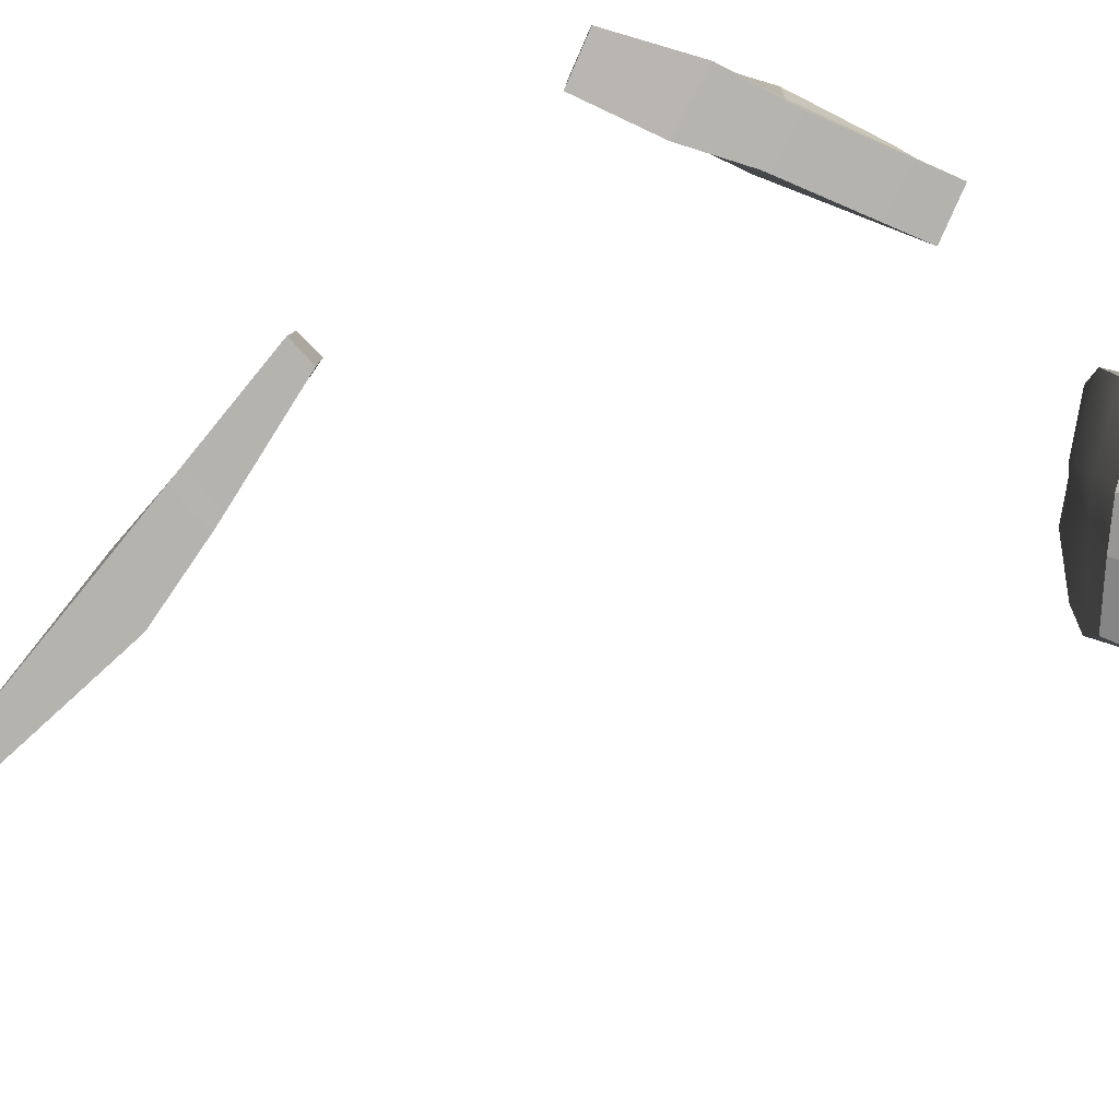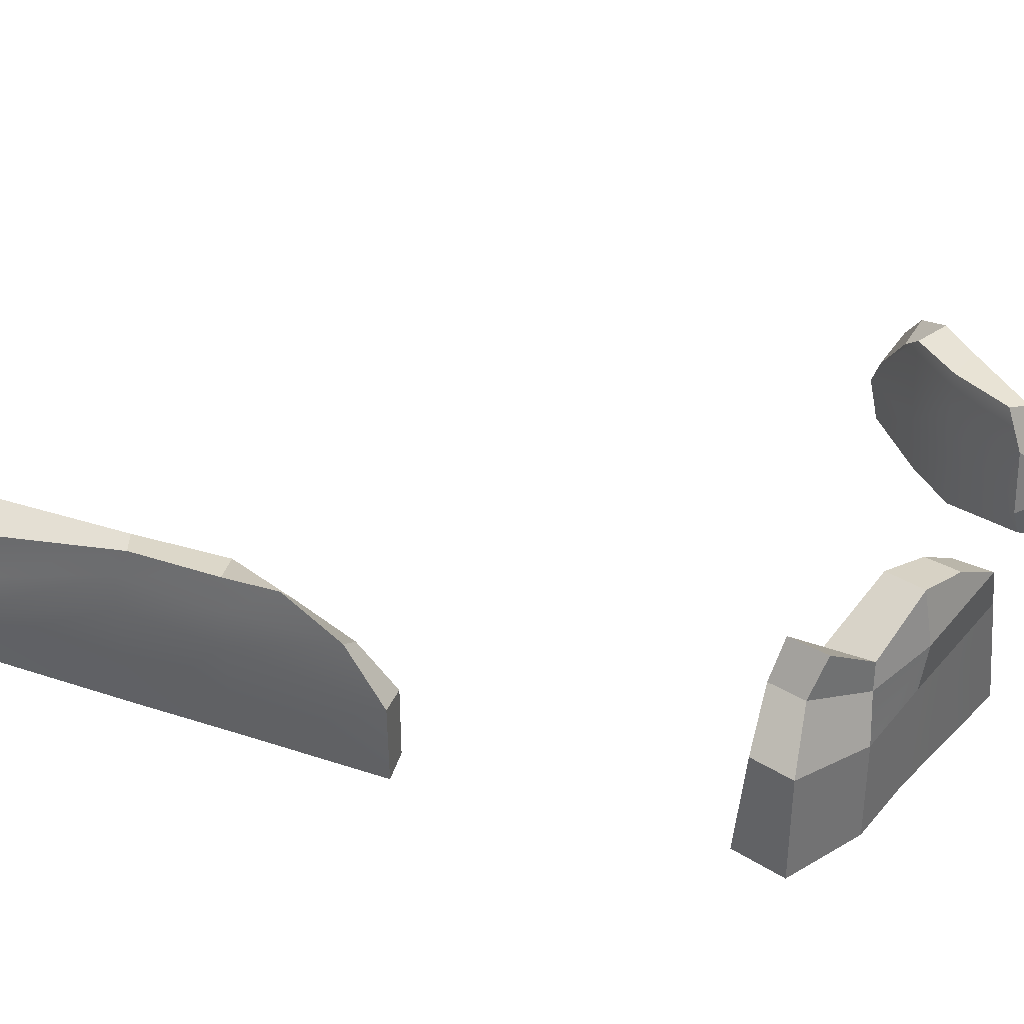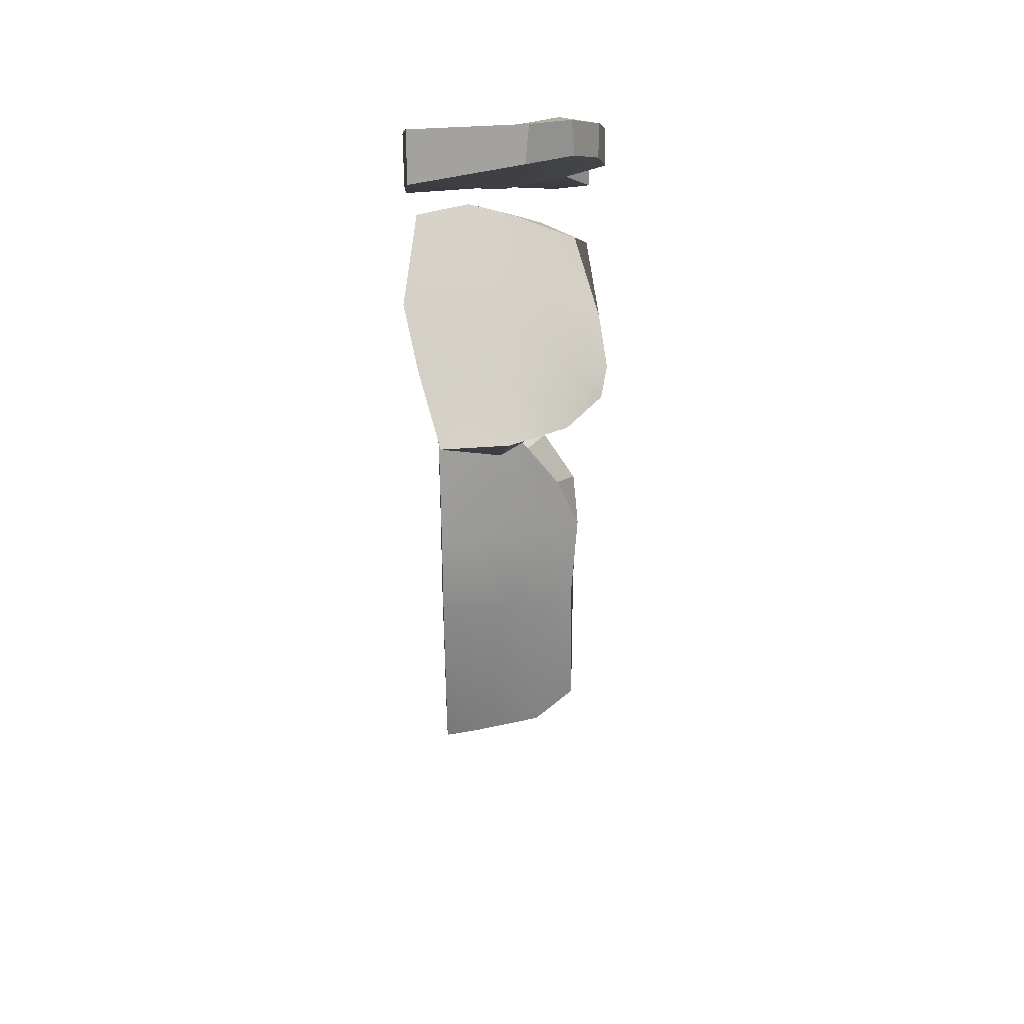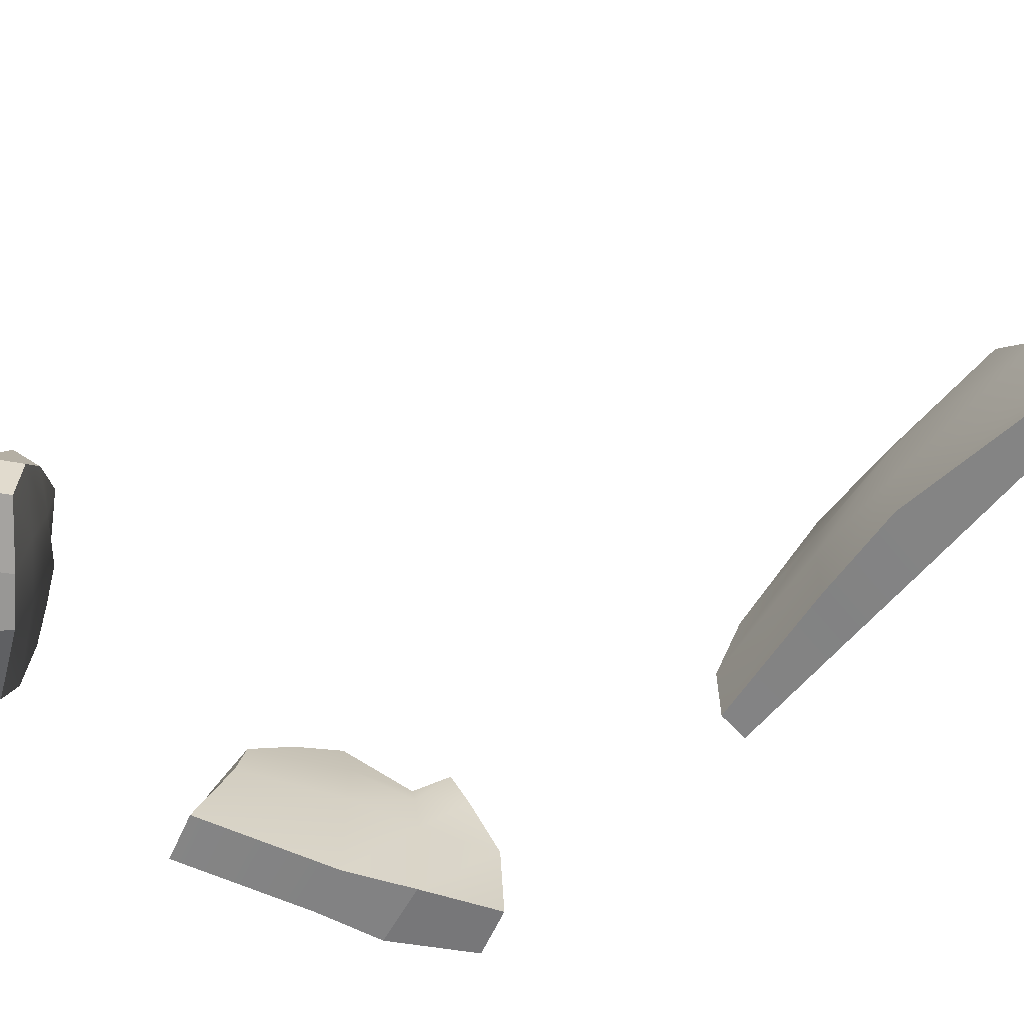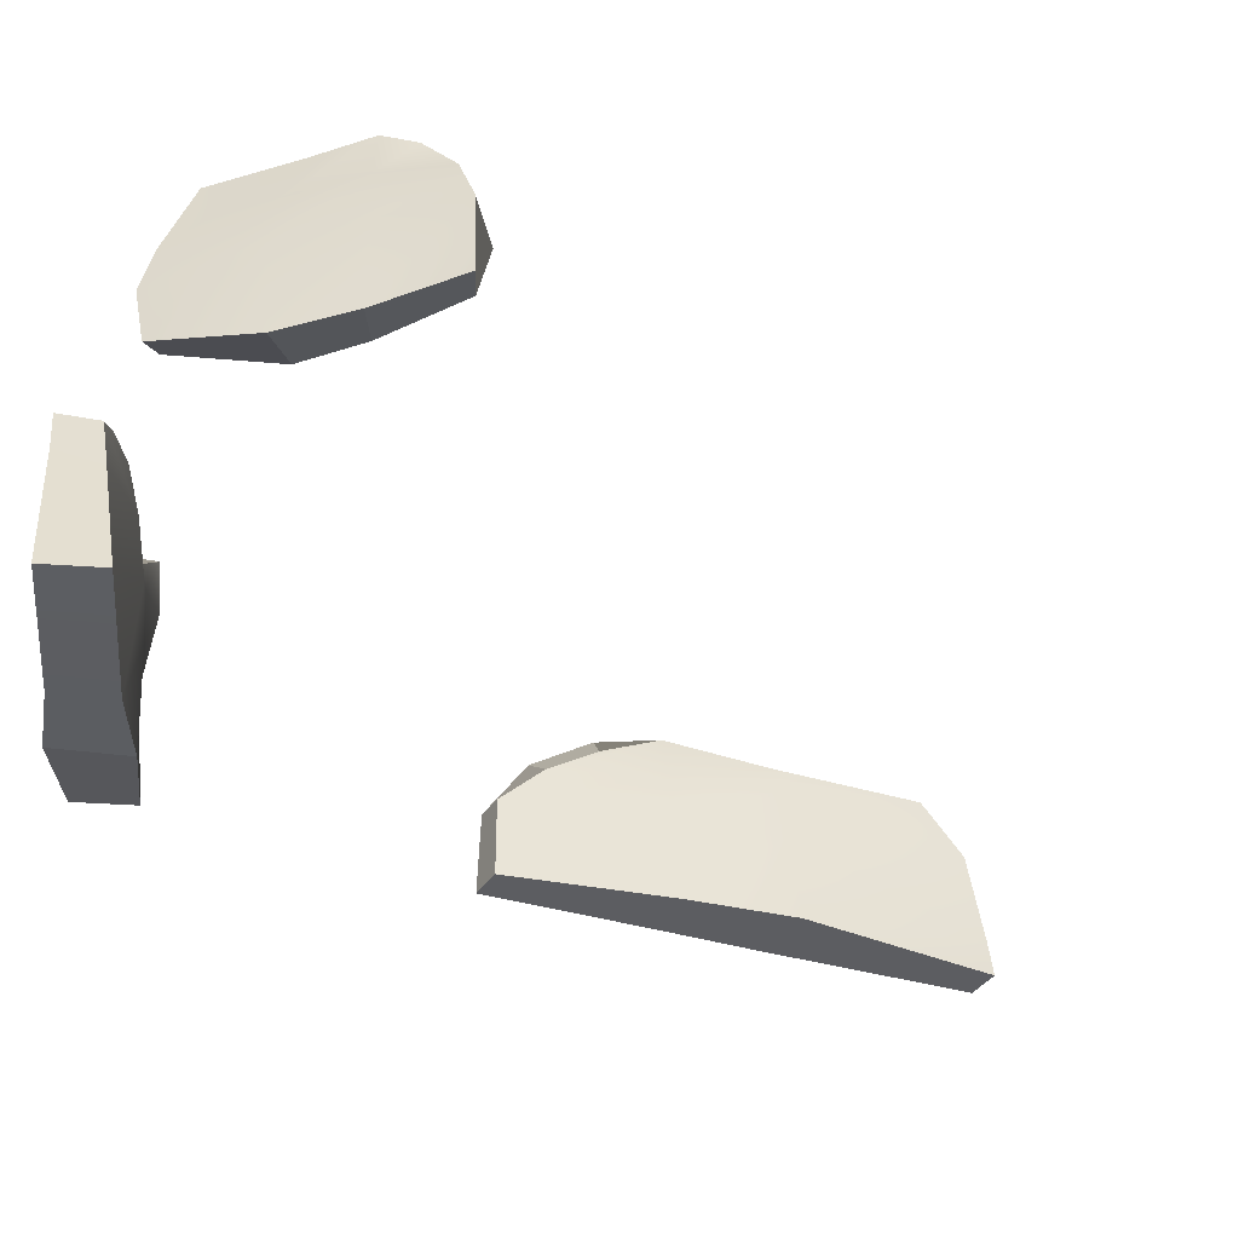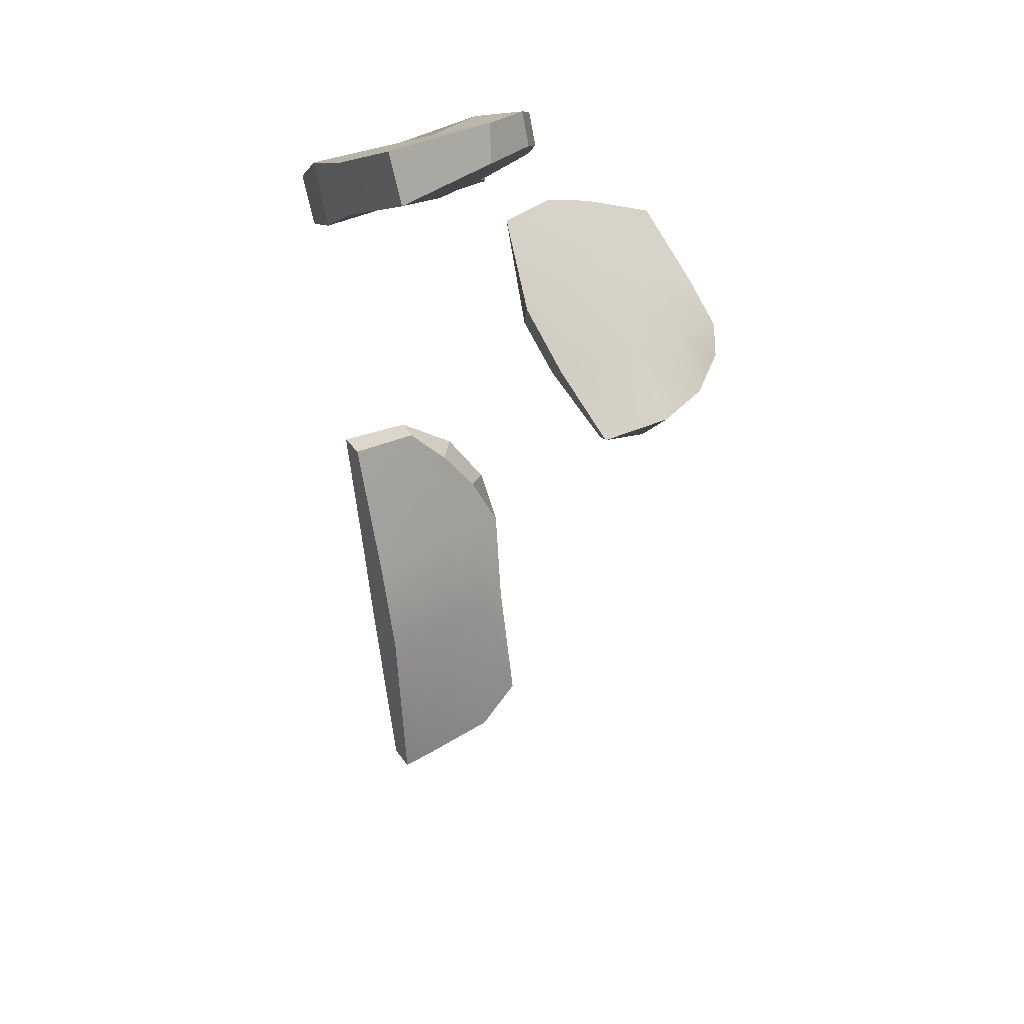
<metadata>
{"format":"obj","ext":"obj","renderer":"f3d","projection":"perspective","resolution":1024,"background":"white","views":[{"elev":-80.0,"azim":-53.4,"up":"+Y"},{"elev":37.4,"azim":-80.8,"up":"+Y"},{"elev":38.8,"azim":86.8,"up":"+Z"},{"elev":-61.2,"azim":126.0,"up":"+Y"},{"elev":-36.9,"azim":55.0,"up":"+Y"},{"elev":38.1,"azim":62.1,"up":"+Z"}]}
</metadata>
<code>
g SmallStoneWalls
v -1.087 -1.288 7.392
v -1.338 0.7344 6.529
v -0.6324 -1.288 6.598
v -1.087 -1.288 7.392
v -1.505 0.8037 7.208
v -1.505 0.8037 7.208
v -1.561 1.585 6.546
v -1.338 0.7344 6.529
v -1.742 1.552 7.135
v -1.742 1.552 7.135
v -2.213 2.069 6.127
v -1.561 1.585 6.546
v -2.505 2.099 6.643
v -2.505 2.099 6.643
v -2.866 2.267 5.597
v -2.213 2.069 6.127
v -2.505 2.099 6.643
v -3.191 2.267 6.169
v -3.191 2.267 6.169
v -3.845 1.59 4.853
v -2.866 2.267 5.597
v -4.101 1.685 5.589
v -4.101 1.685 5.589
v -4.274 2.12 4.386
v -3.845 1.59 4.853
v -4.598 2.135 4.977
v -4.598 2.135 4.977
v -4.528 1.505 4.182
v -4.274 2.12 4.386
v -4.824 1.503 4.725
v -4.824 1.503 4.725
v -5.228 0.7632 4.041
v -4.528 1.505 4.182
v -5.59 0.7632 4.674
v -5.59 0.7632 4.674
v -5.135 -1.055 3.88
v -5.228 0.7632 4.041
v -5.59 -1.055 4.674
v -5.59 -1.055 4.674
v -3.808 -1.325 4.599
v -5.135 -1.055 3.88
v -4.299 -1.325 5.647
v -3.808 -1.325 4.599
v -4.299 -1.325 5.647
v -2.8 -1.347 5.333
v -3.808 -1.325 4.599
v -3.191 -1.347 6.169
v -0.6324 -1.288 6.598
v -1.087 -1.288 7.392
v -3.808 -1.325 4.599
v -5.228 0.7632 4.041
v -5.135 -1.055 3.88
v -3.844 0.3985 4.657
v -2.8 -1.347 5.333
v -2.694 0.4089 5.269
v -0.6324 -1.288 6.598
v -1.338 0.7344 6.529
v -4.528 1.505 4.182
v -3.8 1.205 4.754
v -2.841 1.487 5.383
v -1.561 1.585 6.546
v -4.274 2.12 4.386
v -3.845 1.59 4.853
v -2.866 2.267 5.597
v -2.213 2.069 6.127
v -2.866 2.267 5.597
v -5.59 -1.055 4.674
v -4.252 0.307 5.638
v -4.299 -1.325 5.647
v -5.59 0.7632 4.674
v -3.38 1.464 6.314
v -3.247 0.5456 6.224
v -4.083 1.153 5.594
v -4.299 -1.325 5.647
v -3.247 0.5456 6.224
v -3.191 -1.347 6.169
v -4.252 0.307 5.638
v -1.505 0.8037 7.208
v -1.087 -1.288 7.392
v -5.59 0.7632 4.674
v -4.083 1.153 5.594
v -4.252 0.307 5.638
v -4.824 1.503 4.725
v -3.247 0.5456 6.224
v -1.742 1.552 7.135
v -1.505 0.8037 7.208
v -3.38 1.464 6.314
v -4.824 1.503 4.725
v -4.101 1.685 5.589
v -4.083 1.153 5.594
v -4.598 2.135 4.977
v -4.083 1.153 5.594
v -3.191 2.267 6.169
v -3.38 1.464 6.314
v -4.101 1.685 5.589
v -3.38 1.464 6.314
v -2.505 2.099 6.643
v -1.742 1.552 7.135
v -3.191 2.267 6.169
v 5.532 -0.933 5.681
v 5.102 -0.0281 5.21
v 5.035 -0.7363 5.36
v 5.59 0.0825 5.758
v 5.59 0.0825 5.758
v 4.768 0.5445 5.337
v 5.102 -0.0281 5.21
v 5.099 0.9654 5.682
v 5.099 0.9654 5.682
v 4.498 1.131 5.688
v 4.768 0.5445 5.337
v 4.668 1.512 5.915
v 4.668 1.512 5.915
v 4.03 1.525 5.881
v 4.498 1.131 5.688
v 4.668 1.512 5.915
v 4.417 1.611 6.3
v 4.417 1.611 6.3
v 3.401 1.385 6.486
v 4.03 1.525 5.881
v 3.776 1.538 6.773
v 3.776 1.538 6.773
v 2.545 1.434 7.33
v 3.401 1.385 6.486
v 2.951 1.216 7.665
v 2.951 1.216 7.665
v 2.326 0.7451 7.573
v 2.545 1.434 7.33
v 2.789 0.2388 8.017
v 2.326 0.7451 7.573
v 2.789 0.2388 8.017
v 2.375 -0.4583 7.628
v 2.326 0.7451 7.573
v 2.712 -0.3781 8.163
v 2.712 -0.3781 8.163
v 2.553 -0.9605 7.736
v 2.375 -0.4583 7.628
v 2.838 -1.164 8.08
v 2.838 -1.164 8.08
v 3.439 -1.178 6.623
v 2.553 -0.9605 7.736
v 3.949 -1.408 7.204
v 3.949 -1.408 7.204
v 4.111 -1.049 6.054
v 3.439 -1.178 6.623
v 4.659 -1.22 6.473
v 4.659 -1.22 6.473
v 5.035 -0.7363 5.36
v 4.111 -1.049 6.054
v 5.532 -0.933 5.681
v 3.439 -1.178 6.623
v 2.375 -0.4583 7.628
v 2.553 -0.9605 7.736
v 3.281 -0.1435 6.627
v 4.111 -1.049 6.054
v 4.114 -0.08627 5.923
v 5.035 -0.7363 5.36
v 5.102 -0.0281 5.21
v 2.326 0.7451 7.573
v 3.216 0.8921 6.474
v 4.014 0.7399 5.884
v 4.768 0.5445 5.337
v 2.545 1.434 7.33
v 3.401 1.385 6.486
v 4.03 1.525 5.881
v 4.498 1.131 5.688
v 2.838 -1.164 8.08
v 3.812 -0.03453 7.24
v 3.949 -1.408 7.204
v 2.712 -0.3781 8.163
v 4.646 0.05854 6.475
v 4.659 -1.22 6.473
v 5.59 0.0825 5.758
v 5.532 -0.933 5.681
v 3.732 0.7514 7.103
v 2.789 0.2388 8.017
v 4.474 0.9379 6.387
v 5.099 0.9654 5.682
v 5.59 0.0825 5.758
v 3.776 1.538 6.773
v 2.951 1.216 7.665
v 4.417 1.611 6.3
v 4.668 1.512 5.915
v 4.668 1.512 5.915
v -4.751 -0.8396 -0.9705
v -4.196 0.353 -0.9143
v -4.196 -0.8396 -0.9143
v -4.707 0.412 -0.994
v -4.707 0.412 -0.994
v -3.99 0.9815 -1.557
v -4.196 0.353 -0.9143
v -4.707 0.412 -0.994
v -4.507 1.357 -1.607
v -4.507 1.357 -1.607
v -3.937 1.589 -2.415
v -3.99 0.9815 -1.557
v -4.507 1.357 -1.607
v -4.242 1.952 -2.519
v -4.242 1.952 -2.519
v -3.711 2.011 -3.324
v -3.937 1.589 -2.415
v -4.242 1.952 -2.519
v -4.155 2.028 -3.368
v -4.155 2.028 -3.368
v -3.194 1.851 -4.936
v -3.711 2.011 -3.324
v -3.695 1.942 -4.837
v -3.695 1.942 -4.837
v -2.68 1.864 -7.19
v -3.194 1.851 -4.936
v -3.181 1.547 -7.09
v -2.68 1.864 -7.19
v -3.181 1.547 -7.09
v -2.559 1.106 -7.849
v -2.68 1.864 -7.19
v -2.916 0.3993 -8.156
v -2.916 0.3993 -8.156
v -2.52 -0.2348 -8.119
v -2.559 1.106 -7.849
v -2.962 -0.2348 -8.163
v -2.962 -0.2348 -8.163
v -2.407 -0.8396 -8.107
v -2.52 -0.2348 -8.119
v -2.962 -0.8396 -8.163
v -2.407 -0.8396 -8.107
v -2.962 -0.8396 -8.163
v -2.72 -0.8526 -4.949
v -2.407 -0.8396 -8.107
v -3.749 -0.8526 -4.992
v -3.273 -0.8396 -3.321
v -4.155 -0.8396 -3.368
v -4.196 -0.8396 -0.9143
v -4.751 -0.8396 -0.9705
v -2.72 -0.8526 -4.949
v -2.52 -0.2348 -8.119
v -2.407 -0.8396 -8.107
v -2.992 0.6333 -4.999
v -3.273 -0.8396 -3.321
v -3.425 0.6001 -3.29
v -4.196 -0.8396 -0.9143
v -2.559 1.106 -7.849
v -3.009 1.451 -5.054
v -3.519 1.276 -3.337
v -4.196 0.353 -0.9143
v -4.196 -0.8396 -0.9143
v -3.99 0.9815 -1.557
v -2.68 1.864 -7.19
v -3.194 1.851 -4.936
v -2.68 1.864 -7.19
v -3.711 2.011 -3.324
v -3.937 1.589 -2.415
v -2.962 -0.8396 -8.163
v -3.803 0.9504 -5.054
v -3.749 -0.8526 -4.992
v -2.962 -0.2348 -8.163
v -4.165 0.7879 -3.403
v -4.155 -0.8396 -3.368
v -4.707 0.412 -0.994
v -4.751 -0.8396 -0.9705
v -3.728 1.509 -5.028
v -2.916 0.3993 -8.156
v -4.155 1.423 -3.368
v -4.507 1.357 -1.607
v -3.695 1.942 -4.837
v -3.181 1.547 -7.09
v -4.155 2.028 -3.368
v -4.242 1.952 -2.519
v -4.242 1.952 -2.519
g SmallStoneWalls_0
f -265 -266 -267
f -266 -263 -264
f -260 -261 -262
f -261 -259 -262
f -256 -257 -258
f -257 -255 -258
f -252 -253 -254
f -253 -250 -251
f -247 -248 -249
f -248 -246 -249
f -243 -244 -245
f -244 -242 -245
f -239 -240 -241
f -240 -238 -241
f -235 -236 -237
f -236 -234 -237
f -231 -232 -233
f -232 -230 -233
f -227 -228 -229
f -225 -226 -229
f -222 -223 -224
f -223 -221 -224
f -223 -220 -221
f -220 -219 -221
f -216 -217 -218
f -217 -215 -218
f -218 -215 -214
f -215 -213 -214
f -214 -213 -212
f -213 -211 -212
f -217 -210 -215
f -210 -209 -215
f -215 -209 -213
f -209 -208 -213
f -213 -208 -211
f -208 -207 -211
f -210 -206 -209
f -206 -205 -209
f -209 -205 -208
f -205 -204 -208
f -208 -204 -207
f -202 -203 -207
f -199 -200 -201
f -200 -198 -201
f -196 -197 -200
f -197 -195 -200
f -192 -193 -194
f -193 -191 -194
f -190 -193 -192
f -189 -190 -192
f -186 -187 -188
f -187 -185 -188
f -182 -183 -184
f -183 -181 -184
f -178 -179 -180
f -179 -177 -180
f -174 -175 -176
f -175 -173 -176
f -170 -171 -172
f -171 -169 -172
f -166 -167 -168
f -167 -165 -168
f -162 -163 -164
f -163 -161 -164
f -158 -159 -160
f -159 -157 -160
f -154 -155 -156
f -155 -152 -153
f -149 -150 -151
f -150 -148 -151
f -145 -146 -147
f -146 -144 -147
f -141 -142 -143
f -139 -140 -143
f -136 -137 -138
f -137 -135 -138
f -132 -133 -134
f -133 -131 -134
f -128 -129 -130
f -129 -127 -130
f -124 -125 -126
f -125 -123 -126
f -120 -121 -122
f -121 -119 -122
f -116 -117 -118
f -117 -115 -118
f -118 -115 -114
f -115 -113 -114
f -114 -113 -112
f -113 -111 -112
f -117 -110 -115
f -110 -109 -115
f -115 -109 -113
f -109 -108 -113
f -113 -108 -111
f -108 -107 -111
f -110 -106 -109
f -106 -105 -109
f -109 -105 -108
f -105 -104 -108
f -108 -104 -107
f -104 -103 -107
f -100 -101 -102
f -101 -99 -102
f -98 -101 -100
f -97 -98 -100
f -96 -98 -97
f -95 -96 -97
f -101 -94 -99
f -94 -93 -99
f -98 -92 -101
f -92 -94 -101
f -91 -92 -98
f -90 -91 -98
f -94 -89 -93
f -89 -88 -93
f -92 -87 -94
f -87 -89 -94
f -91 -86 -92
f -85 -87 -92
f -82 -83 -84
f -83 -81 -84
f -78 -79 -80
f -79 -76 -77
f -73 -74 -75
f -74 -71 -72
f -68 -69 -70
f -69 -66 -67
f -63 -64 -65
f -64 -62 -65
f -59 -60 -61
f -57 -58 -61
f -54 -55 -56
f -55 -53 -56
f -50 -51 -52
f -51 -49 -52
f -46 -47 -48
f -44 -45 -48
f -41 -42 -43
f -42 -40 -43
f -42 -39 -40
f -39 -38 -40
f -39 -37 -38
f -37 -36 -38
f -33 -34 -35
f -34 -32 -35
f -35 -32 -31
f -32 -30 -31
f -31 -30 -29
f -34 -28 -32
f -28 -27 -32
f -32 -27 -30
f -27 -26 -30
f -30 -26 -25
f -30 -25 -24
f -26 -23 -25
f -28 -22 -27
f -27 -21 -26
f -20 -21 -27
f -21 -19 -26
f -26 -19 -23
f -19 -18 -23
f -15 -16 -17
f -16 -14 -17
f -13 -16 -15
f -12 -13 -15
f -11 -13 -12
f -10 -11 -12
f -16 -9 -14
f -9 -8 -14
f -13 -7 -16
f -7 -9 -16
f -11 -6 -13
f -6 -7 -13
f -9 -5 -8
f -5 -4 -8
f -7 -3 -9
f -3 -5 -9
f -6 -2 -7
f -1 -3 -7

</code>
